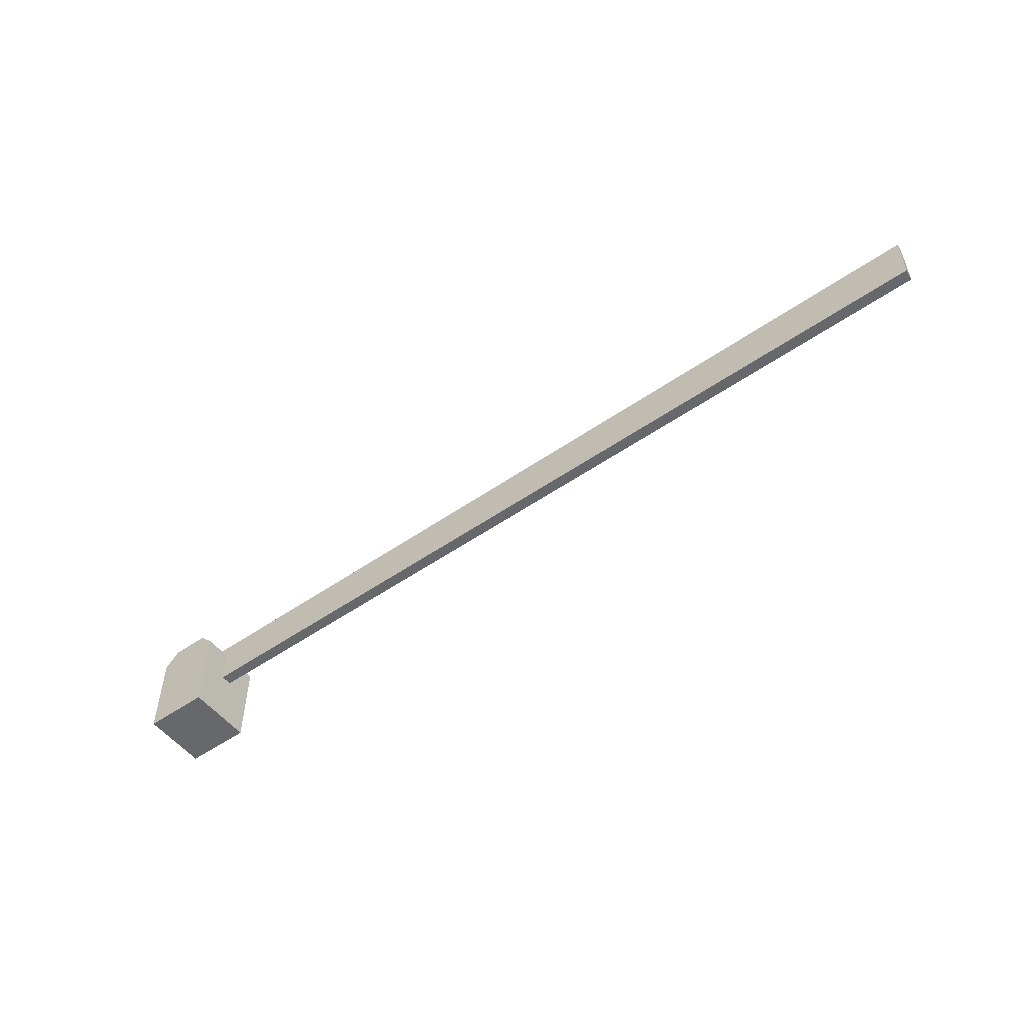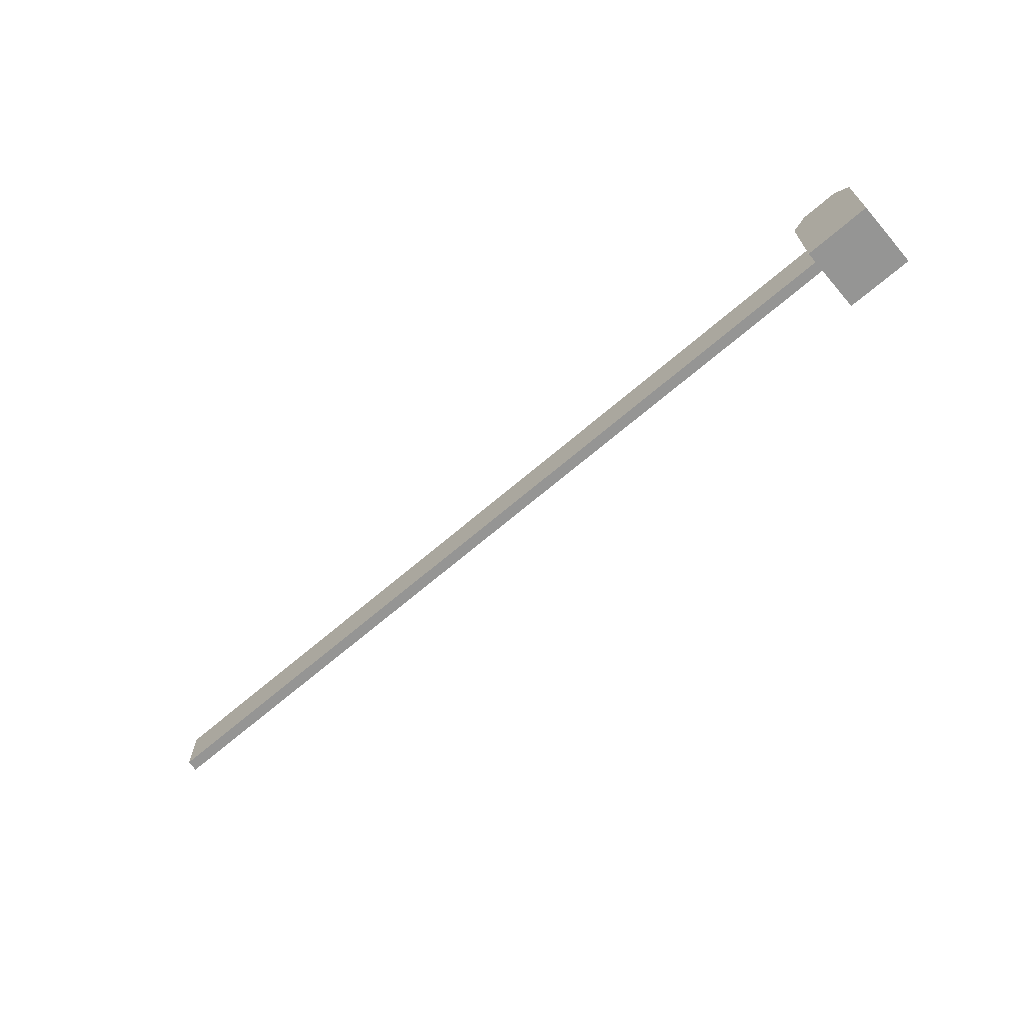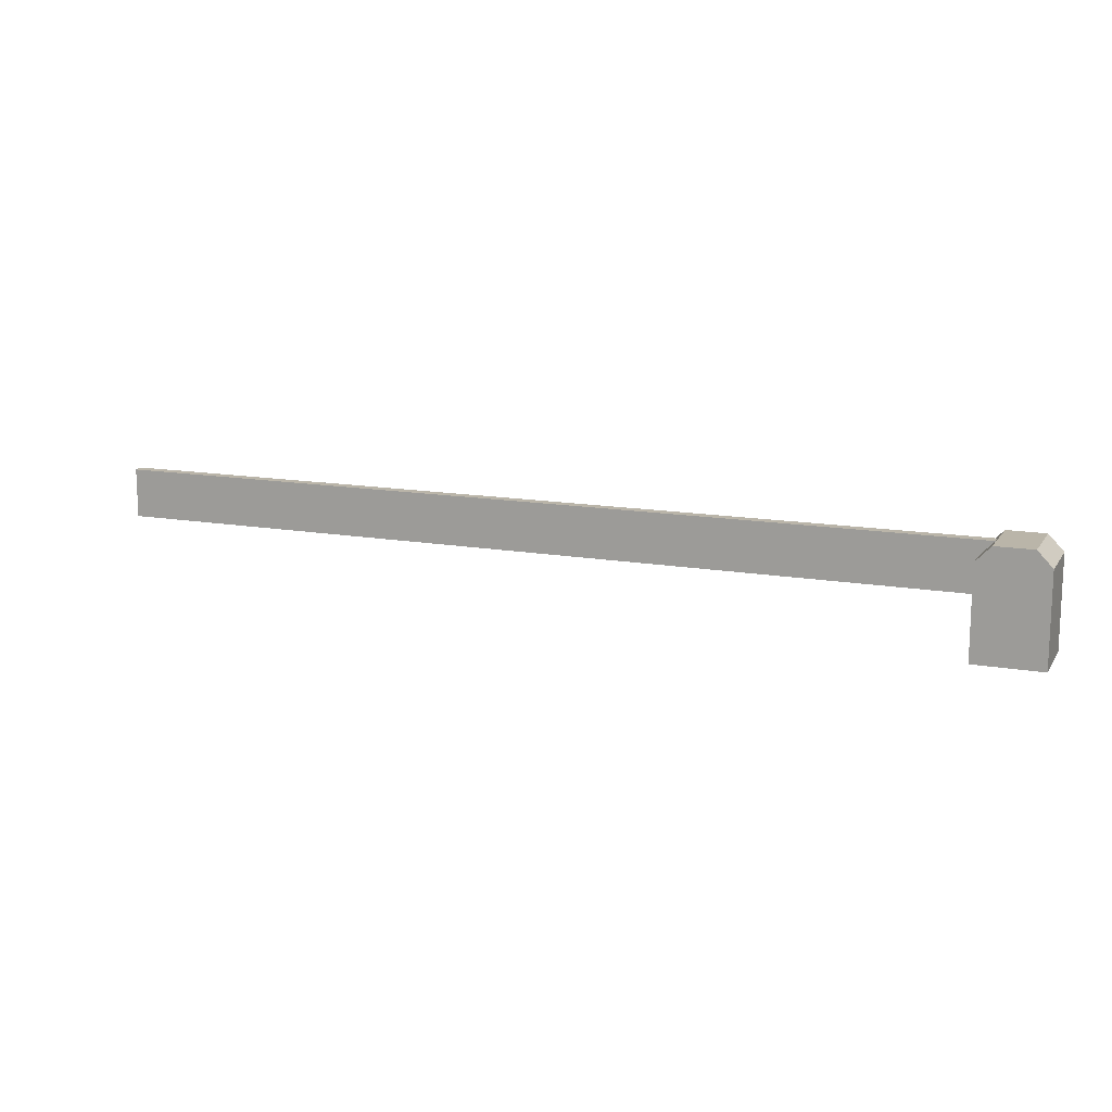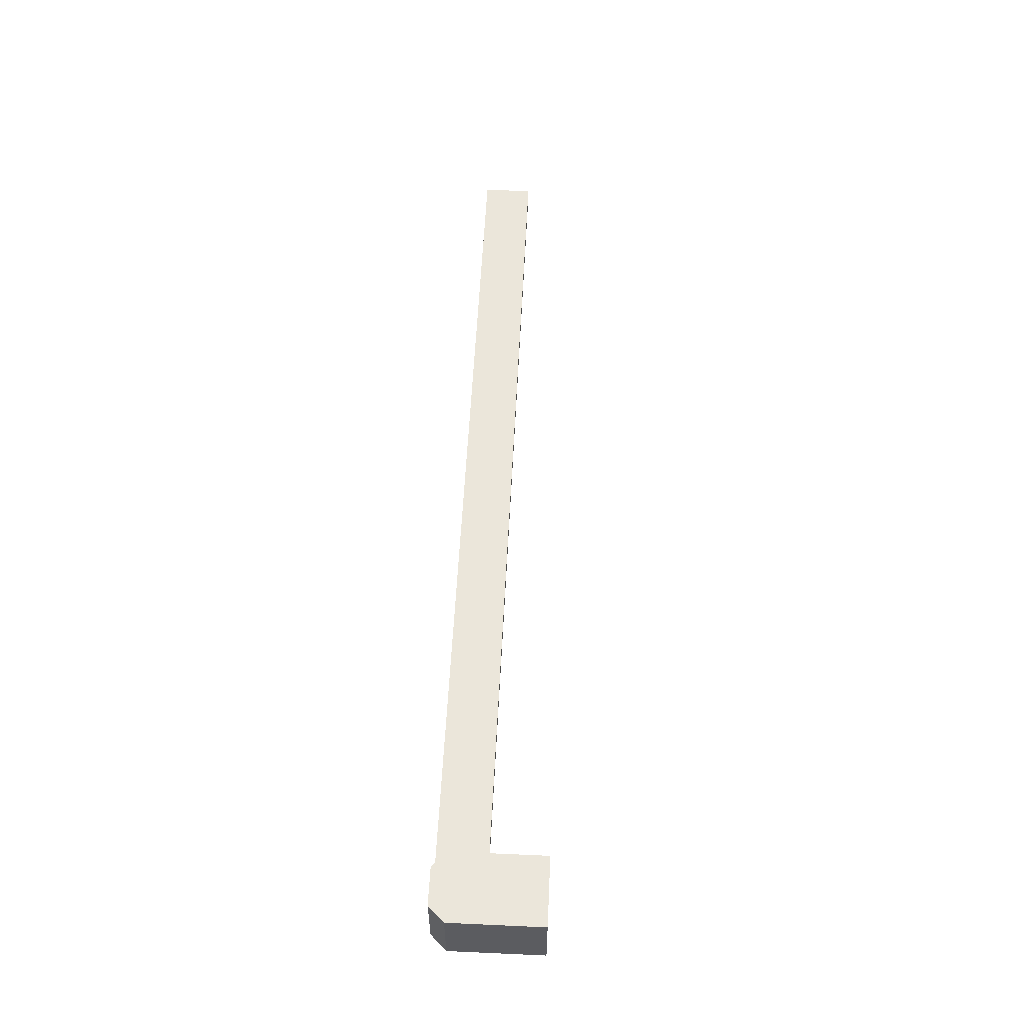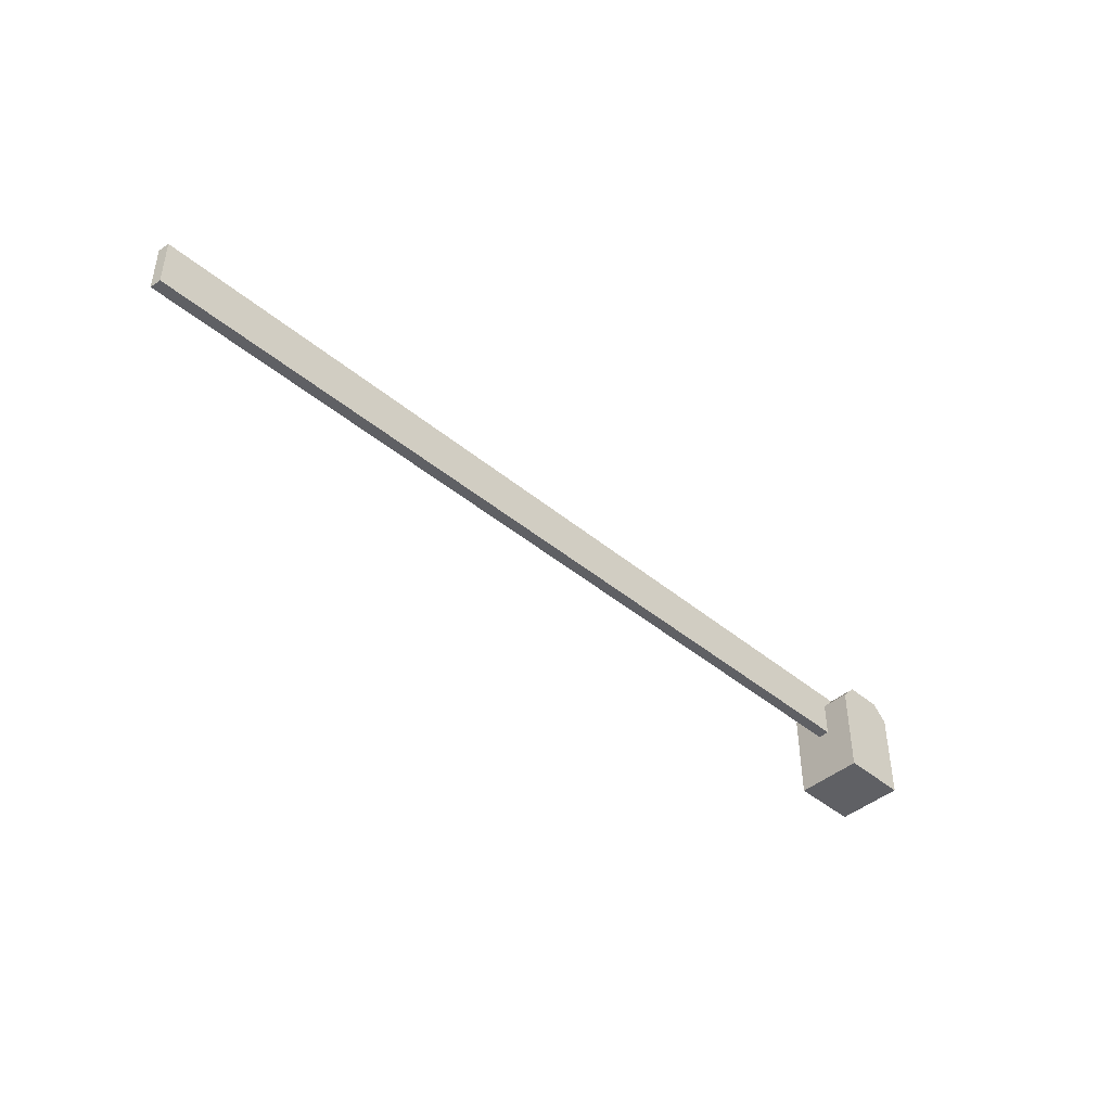
<metadata>
{"format":"obj","ext":"obj","renderer":"f3d","projection":"perspective","resolution":1024,"background":"white","views":[{"elev":-52.5,"azim":36.8,"up":"+Y"},{"elev":-67.4,"azim":-139.2,"up":"+Y"},{"elev":13.5,"azim":-158.1,"up":"+Y"},{"elev":54.9,"azim":-87.3,"up":"+Z"},{"elev":-43.3,"azim":135.5,"up":"+Y"}]}
</metadata>
<code>
o Cube
v 1 0.1928 -1
v 1 0.1928 1
v -1 0.1928 1
v -1 0.1928 -1
v 1 2.898 -1
v 1 2.898 1
v -1 2.898 1
v -1 2.898 -1
v 0.5539 0.1928 -1
v -0.5539 0.1928 -1
v 0.5539 0.1928 1
v -0.5539 0.1928 1
v 0.5539 3.359 -1
v -0.5539 3.359 -1
v 0.5539 3.359 1
v -0.5539 3.359 1
v 0.5914 1.846 0.1684
v 0.5914 3.305 0.1684
v 0.5483 1.846 -0.1684
v 0.5483 3.305 -0.1684
v 26.72 1.846 0.1684
v 26.72 3.305 0.1684
v 26.67 1.846 -0.1684
v 26.67 3.305 -0.1684
f 10 12 3 4
f 14 8 7 16
f 1 5 6 2
f 12 16 7 3
f 3 7 8 4
f 14 10 4 8
f 5 1 9 13
f 13 9 10 14
f 2 6 15 11
f 11 15 16 12
f 5 13 15 6
f 13 14 16 15
f 1 2 11 9
f 9 11 12 10
f 18 20 19 17
f 20 24 23 19
f 24 22 21 23
f 22 18 17 21
f 17 19 23 21
f 22 24 20 18

</code>
